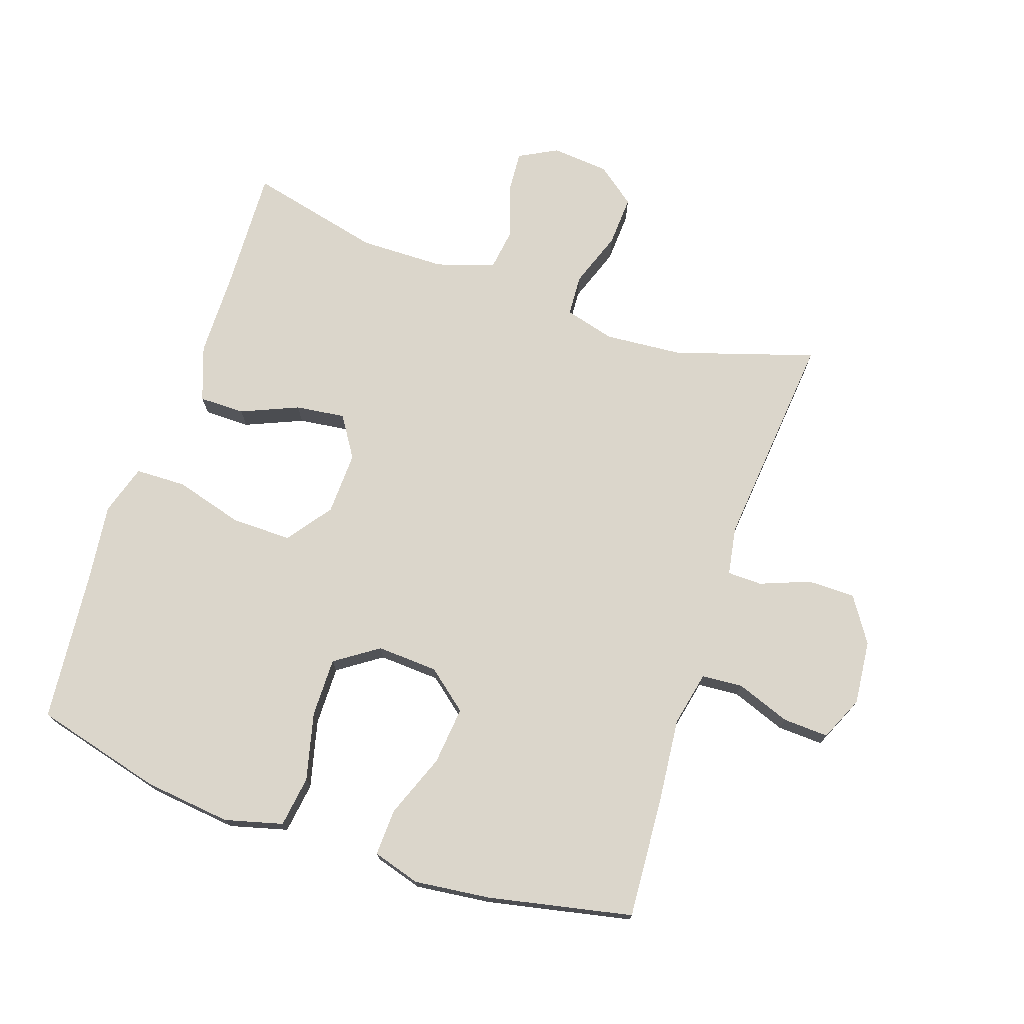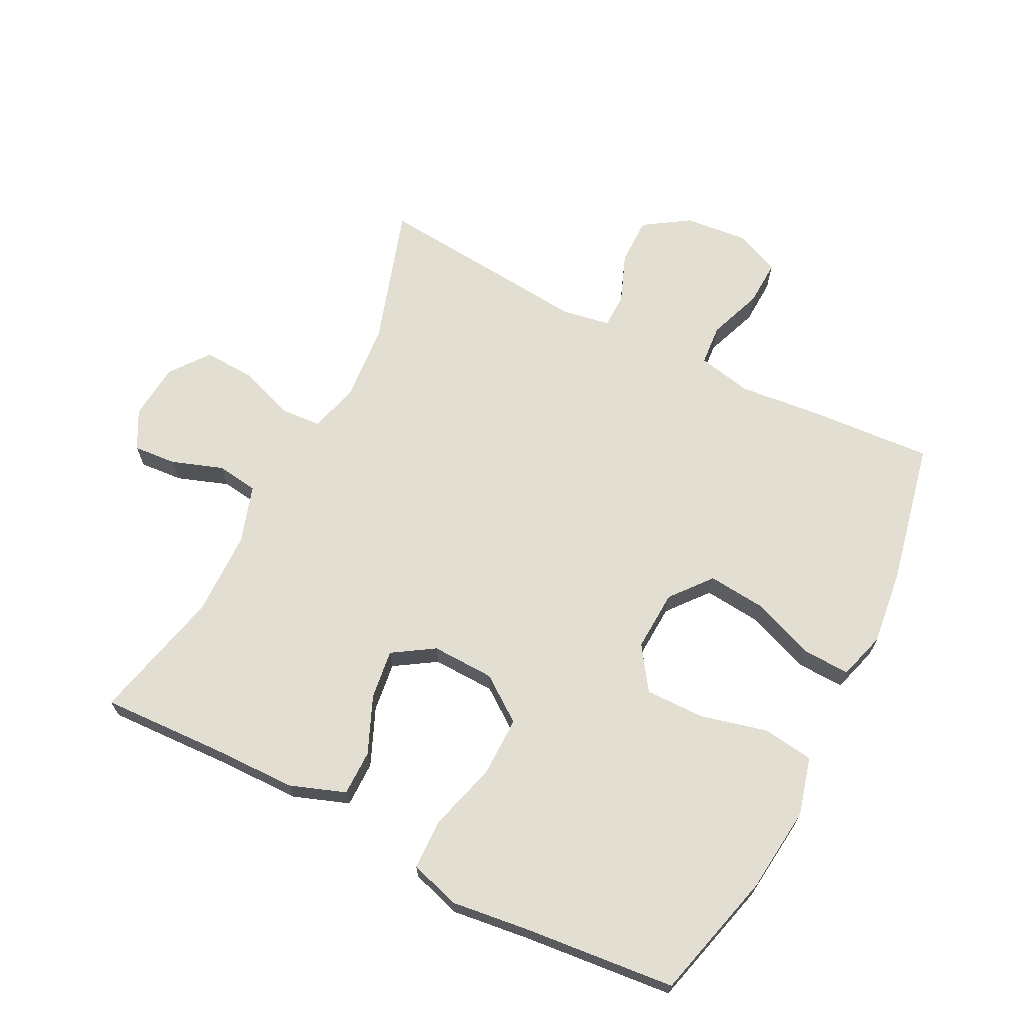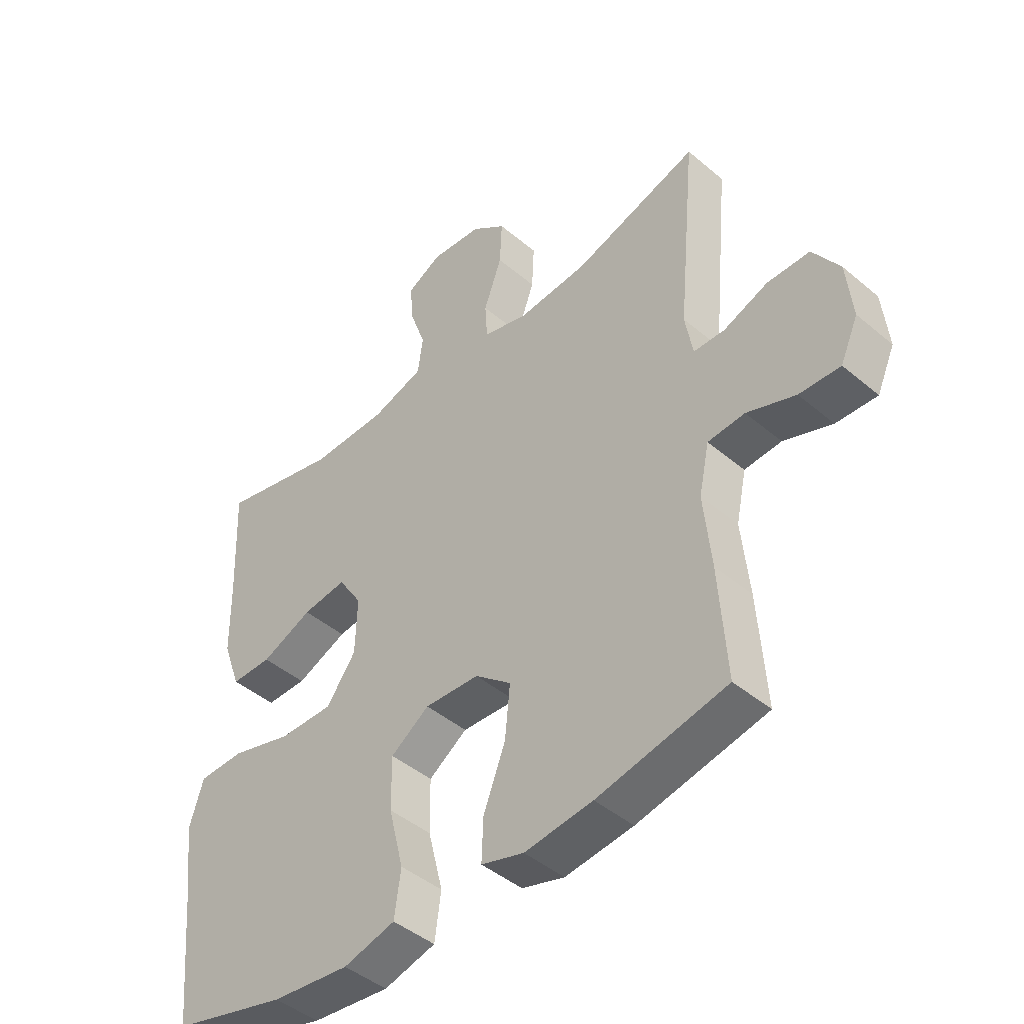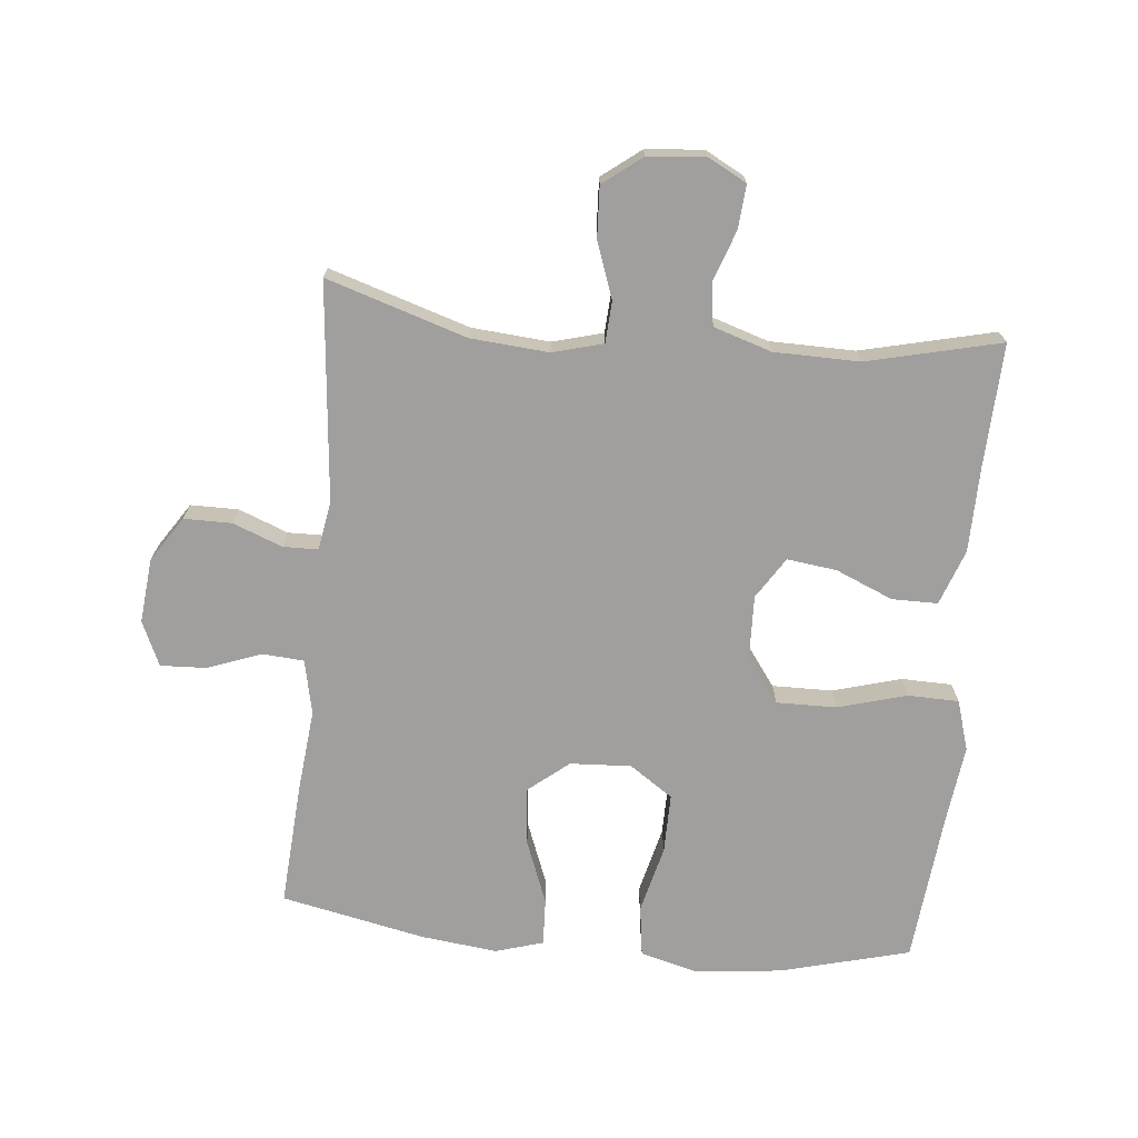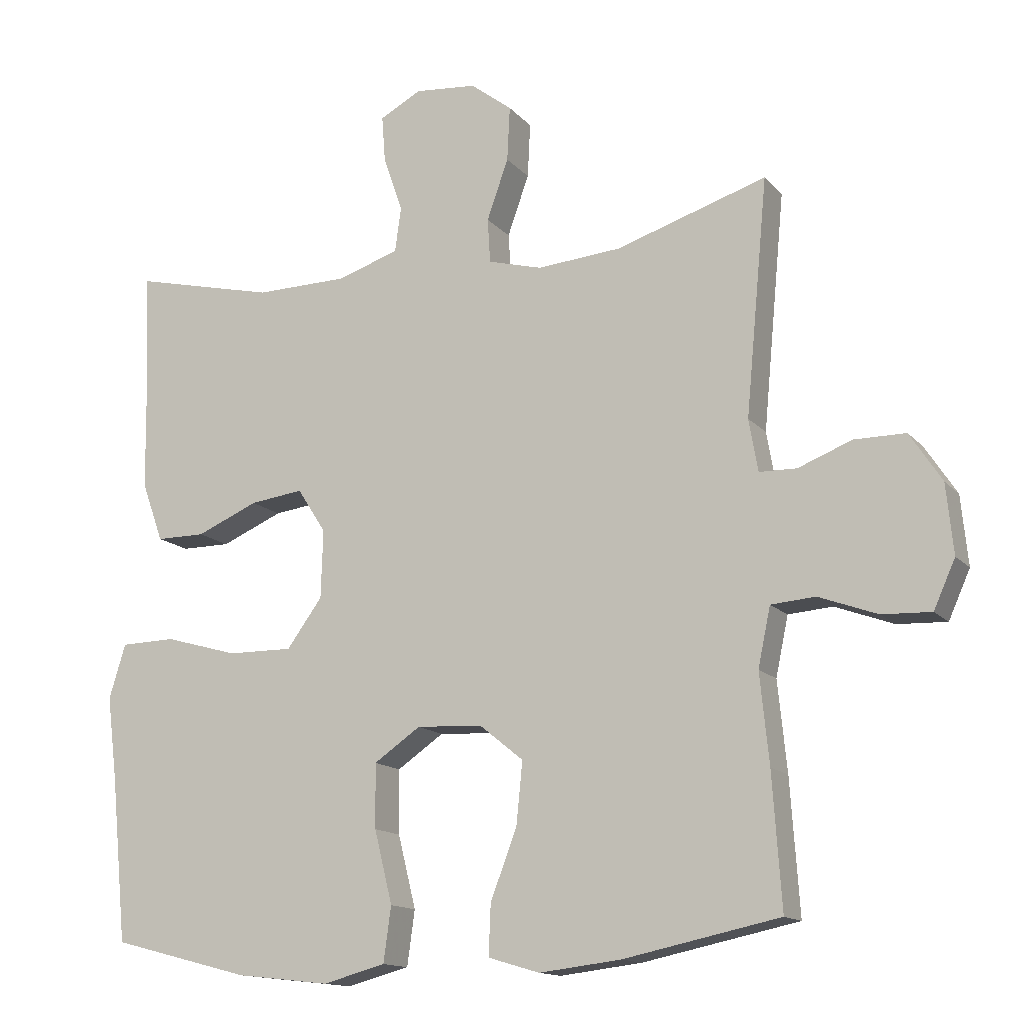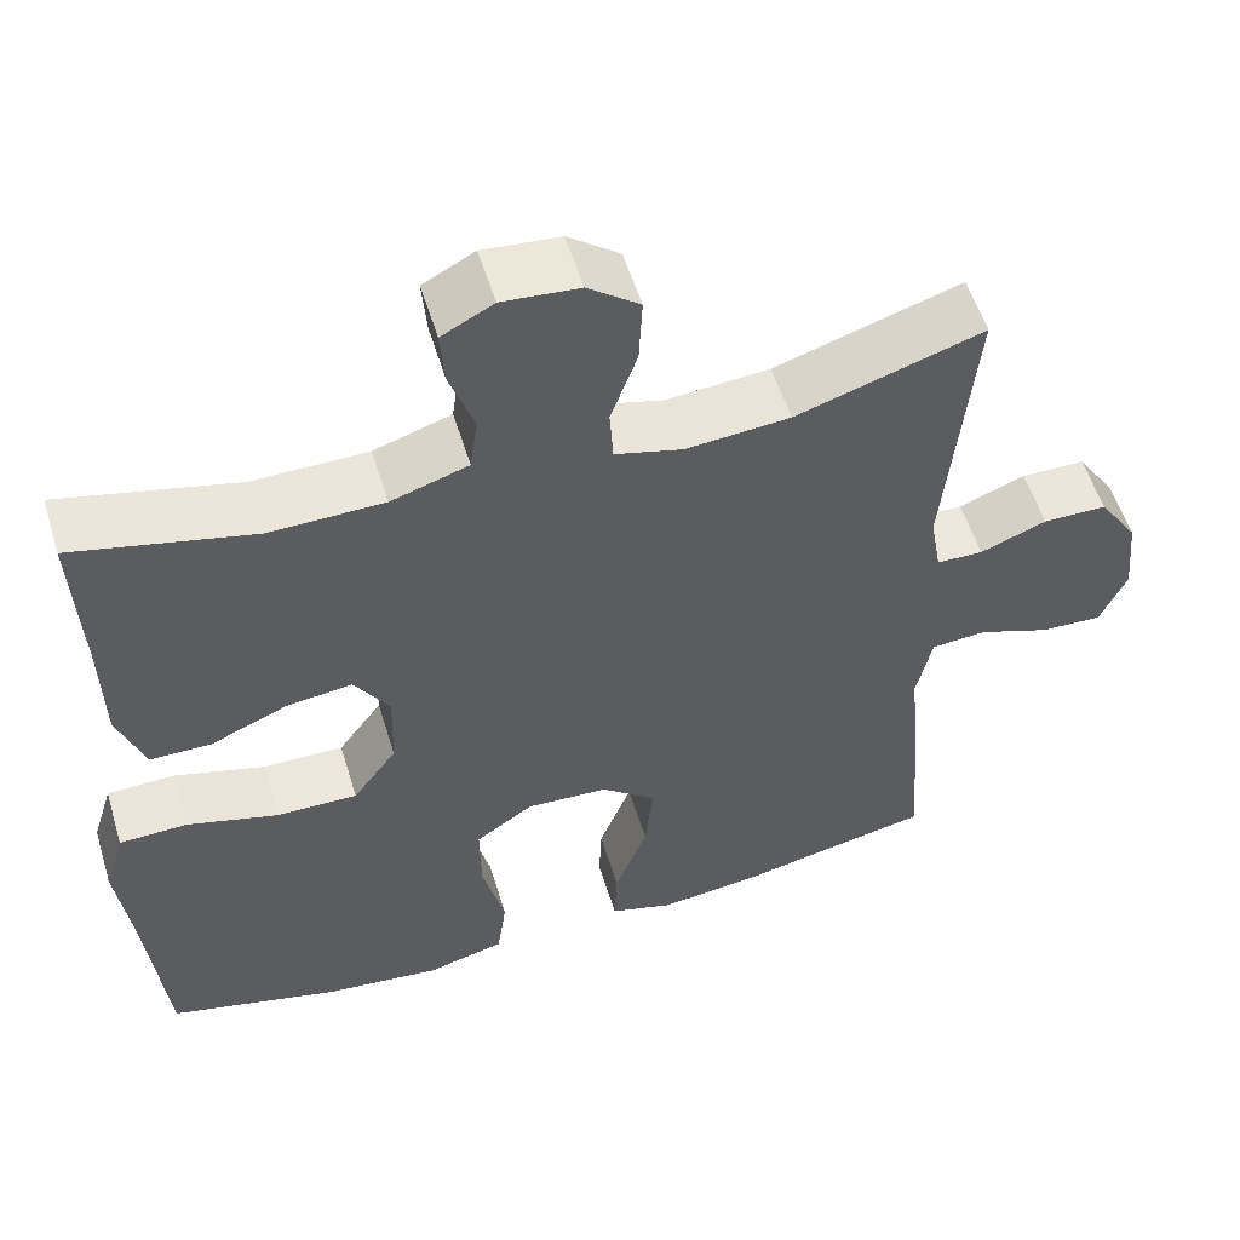
<metadata>
{"format":"obj","ext":"obj","renderer":"f3d","projection":"perspective","resolution":1024,"background":"white","views":[{"elev":73.6,"azim":-161.2,"up":"+Y"},{"elev":67.7,"azim":116.9,"up":"+Y"},{"elev":-44.6,"azim":-134.4,"up":"+Z"},{"elev":-71.4,"azim":-5.5,"up":"+Y"},{"elev":-14.0,"azim":-154.7,"up":"+Z"},{"elev":55.3,"azim":163.0,"up":"+Z"}]}
</metadata>
<code>
v 0.5 0.07 0.5
v 0.492 0.07 0.309
v 0.49 0.07 0.176
v 0.459 0.07 0.09
v 0.388 0.07 0.09
v 0.299 0.07 0.128
v 0.222 0.07 0.138
v 0.181 0.07 0.074
v 0.184 0.07 -0.024
v 0.235 0.07 -0.094
v 0.329 0.07 -0.093
v 0.435 0.07 -0.063
v 0.514 0.07 -0.065
v 0.538 0.07 -0.143
v 0.523 0.07 -0.264
v 0.5 0.07 -0.5
v 0.3 0.07 -0.552
v 0.165 0.07 -0.567
v 0.075 0.07 -0.543
v 0.064 0.07 -0.464
v 0.09 0.07 -0.359
v 0.091 0.07 -0.267
v 0.024 0.07 -0.221
v -0.071 0.07 -0.226
v -0.134 0.07 -0.277
v -0.125 0.07 -0.367
v -0.087 0.07 -0.466
v -0.084 0.07 -0.539
v -0.158 0.07 -0.561
v -0.276 0.07 -0.547
v -0.5 0.07 -0.5
v -0.487 0.07 -0.309
v -0.474 0.07 -0.18
v -0.492 0.07 -0.095
v -0.556 0.07 -0.09
v -0.64 0.07 -0.121
v -0.711 0.07 -0.124
v -0.742 0.07 -0.055
v -0.732 0.07 0.045
v -0.686 0.07 0.115
v -0.612 0.07 0.115
v -0.535 0.07 0.085
v -0.481 0.07 0.086
v -0.468 0.07 0.161
v -0.5 0.07 0.5
v -0.283 0.07 0.431
v -0.162 0.07 0.421
v -0.084 0.07 0.442
v -0.08 0.07 0.506
v -0.111 0.07 0.593
v -0.115 0.07 0.672
v -0.055 0.07 0.718
v 0.034 0.07 0.726
v 0.094 0.07 0.694
v 0.089 0.07 0.627
v 0.061 0.07 0.547
v 0.07 0.07 0.482
v 0.16 0.07 0.453
v 0.293 0.07 0.451
v 0.5 0 0.5
v 0.492 0 0.309
v 0.49 0 0.176
v 0.459 0 0.09
v 0.388 0 0.09
v 0.299 0 0.128
v 0.222 0 0.138
v 0.181 0 0.074
v 0.184 0 -0.024
v 0.235 0 -0.094
v 0.329 0 -0.093
v 0.435 0 -0.063
v 0.514 0 -0.065
v 0.538 0 -0.143
v 0.523 0 -0.264
v 0.5 0 -0.5
v 0.3 0 -0.552
v 0.165 0 -0.567
v 0.075 0 -0.543
v 0.064 0 -0.464
v 0.09 0 -0.359
v 0.091 0 -0.267
v 0.024 0 -0.221
v -0.071 0 -0.226
v -0.134 0 -0.277
v -0.125 0 -0.367
v -0.087 0 -0.466
v -0.084 0 -0.539
v -0.158 0 -0.561
v -0.276 0 -0.547
v -0.5 0 -0.5
v -0.487 0 -0.309
v -0.474 0 -0.18
v -0.492 0 -0.095
v -0.556 0 -0.09
v -0.64 0 -0.121
v -0.711 0 -0.124
v -0.742 0 -0.055
v -0.732 0 0.045
v -0.686 0 0.115
v -0.612 0 0.115
v -0.535 0 0.085
v -0.481 0 0.086
v -0.468 0 0.161
v -0.5 0 0.5
v -0.283 0 0.431
v -0.162 0 0.421
v -0.084 0 0.442
v -0.08 0 0.506
v -0.111 0 0.593
v -0.115 0 0.672
v -0.055 0 0.718
v 0.034 0 0.726
v 0.094 0 0.694
v 0.089 0 0.627
v 0.061 0 0.547
v 0.07 0 0.482
v 0.16 0 0.453
v 0.293 0 0.451
f 53 54 55 56
f 53 56 57
f 52 53 57
f 49 50 51 52
f 48 49 52 57
f 47 48 57 58
f 44 45 46
f 43 44 46 47
f 39 40 41 42
f 39 42 43
f 38 39 43
f 35 36 37 38
f 34 35 38 43
f 33 34 43 47
f 26 27 28 29
f 25 26 29 30
f 18 19 20 21
f 18 21 22
f 15 16 17 18
f 15 18 22
f 14 15 22 23
f 11 12 13 14
f 10 11 14 23
f 3 4 5 6
f 2 3 6 7
f 59 1 2 7
f 58 59 7 8
f 47 58 8 9
f 25 30 31 32
f 24 25 32 33
f 23 24 33 47
f 9 10 23 47
f 115 114 113 112
f 116 115 112
f 116 112 111
f 111 110 109 108
f 116 111 108 107
f 117 116 107 106
f 105 104 103
f 106 105 103 102
f 101 100 99 98
f 102 101 98
f 102 98 97
f 97 96 95 94
f 102 97 94 93
f 106 102 93 92
f 88 87 86 85
f 89 88 85 84
f 80 79 78 77
f 81 80 77
f 77 76 75 74
f 81 77 74
f 82 81 74 73
f 73 72 71 70
f 82 73 70 69
f 65 64 63 62
f 66 65 62 61
f 66 61 60 118
f 67 66 118 117
f 68 67 117 106
f 91 90 89 84
f 92 91 84 83
f 106 92 83 82
f 106 82 69 68
f 1 60 61 2
f 2 61 62 3
f 3 62 63 4
f 4 63 64 5
f 5 64 65 6
f 6 65 66 7
f 7 66 67 8
f 8 67 68 9
f 9 68 69 10
f 10 69 70 11
f 11 70 71 12
f 12 71 72 13
f 13 72 73 14
f 14 73 74 15
f 15 74 75 16
f 16 75 76 17
f 17 76 77 18
f 18 77 78 19
f 19 78 79 20
f 20 79 80 21
f 21 80 81 22
f 22 81 82 23
f 23 82 83 24
f 24 83 84 25
f 25 84 85 26
f 26 85 86 27
f 27 86 87 28
f 28 87 88 29
f 29 88 89 30
f 30 89 90 31
f 31 90 91 32
f 32 91 92 33
f 33 92 93 34
f 34 93 94 35
f 35 94 95 36
f 36 95 96 37
f 37 96 97 38
f 38 97 98 39
f 39 98 99 40
f 40 99 100 41
f 41 100 101 42
f 42 101 102 43
f 43 102 103 44
f 44 103 104 45
f 45 104 105 46
f 46 105 106 47
f 47 106 107 48
f 48 107 108 49
f 49 108 109 50
f 50 109 110 51
f 51 110 111 52
f 52 111 112 53
f 53 112 113 54
f 54 113 114 55
f 55 114 115 56
f 56 115 116 57
f 57 116 117 58
f 58 117 118 59
f 59 118 60 1

</code>
